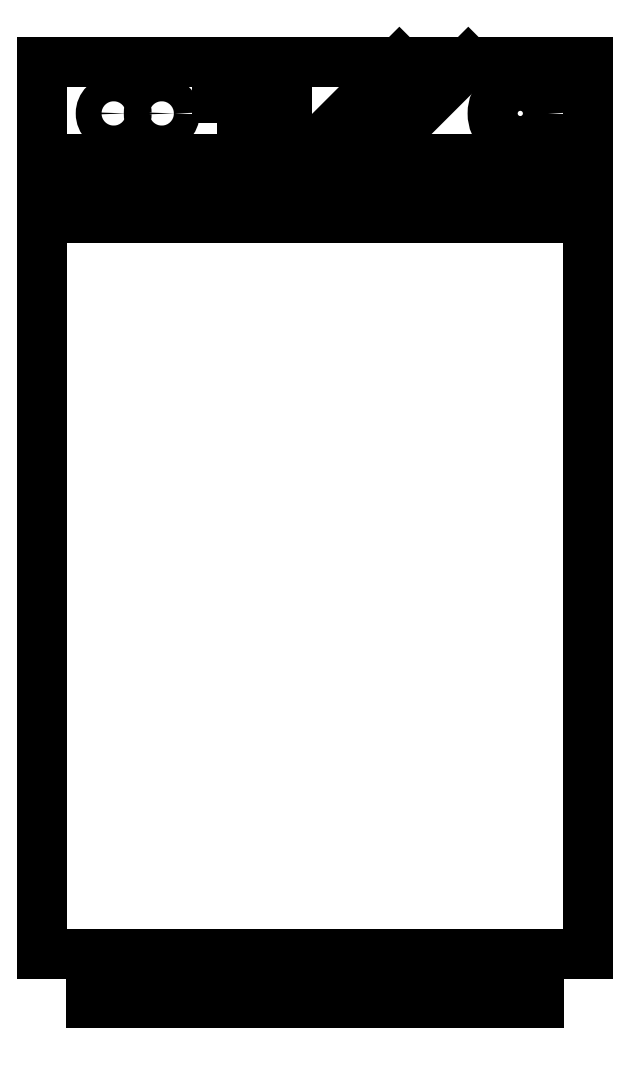
<metadata>
{"format":"dxf","ext":"dxf","renderer":"ezdxf+matplotlib","layout":"modelspace","background":"white","min_lineweight":24,"dpi":150}
</metadata>
<code>
0
SECTION
2
ENTITIES
0
LINE
8
0
10
1.561
20
0.5589
30
0
11
1.993
21
0.5589
31
0
0
LINE
8
0
10
1.515
20
1.465
30
0
11
2.04
21
1.465
31
0
0
LINE
8
0
10
1.515
20
0.6058
30
0
11
1.515
21
1.465
31
0
0
LINE
8
0
10
2.04
20
0.6058
30
0
11
2.04
21
1.465
31
0
0
LINE
8
0
10
1.515
20
1.324
30
0
11
2.04
21
1.324
31
0
0
LINE
8
0
10
1.515
20
0.6058
30
0
11
2.04
21
0.6058
31
0
0
LINE
8
0
10
1.561
20
0.5589
30
0
11
1.561
21
0.6058
31
0
0
LINE
8
0
10
1.993
20
0.5589
30
0
11
1.993
21
0.6058
31
0
0
LINE
8
0
10
1.515
20
1.371
30
0
11
2.04
21
1.371
31
0
0
LINE
8
0
10
1.515
20
1.315
30
0
11
2.04
21
1.315
31
0
0
CIRCLE
8
0
10
1.975
20
1.415
30
0
40
0.02664
0
CIRCLE
8
0
10
1.583
20
1.415
30
0
40
0.01243
0
CIRCLE
8
0
10
1.63
20
1.415
30
0
40
0.01243
0
LINE
8
0
10
1.831
20
1.371
30
0
11
1.925
21
1.465
31
0
0
LINE
8
0
10
1.764
20
1.371
30
0
11
1.858
21
1.465
31
0
0
POLYLINE
8
0
66
     1
10
0
20
0
30
0
70
     1
0
VERTEX
8
0
10
1.683
20
1.406
30
0
0
VERTEX
8
0
10
1.683
20
1.424
30
0
0
VERTEX
8
0
10
1.751
20
1.424
30
0
0
VERTEX
8
0
10
1.751
20
1.406
30
0
0
SEQEND
8
0
0
ENDSEC
0
EOF

</code>
